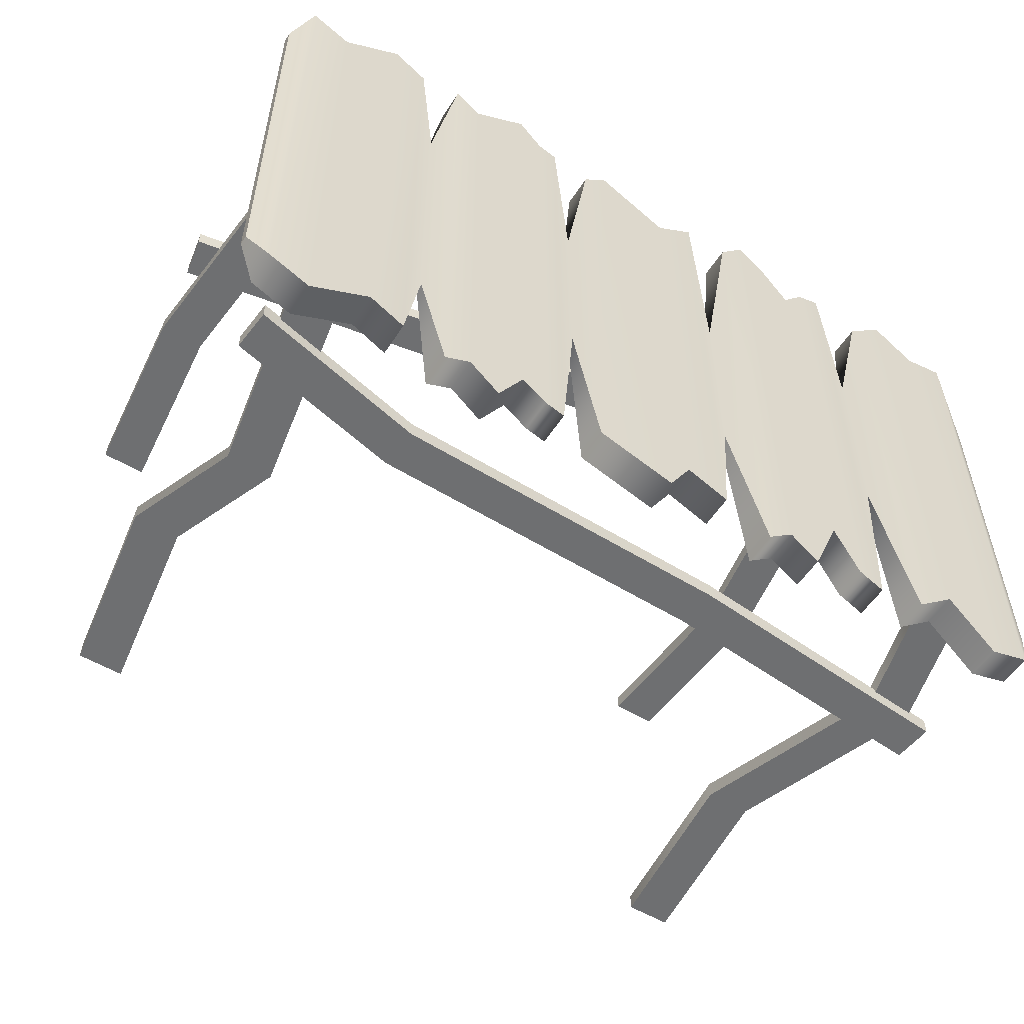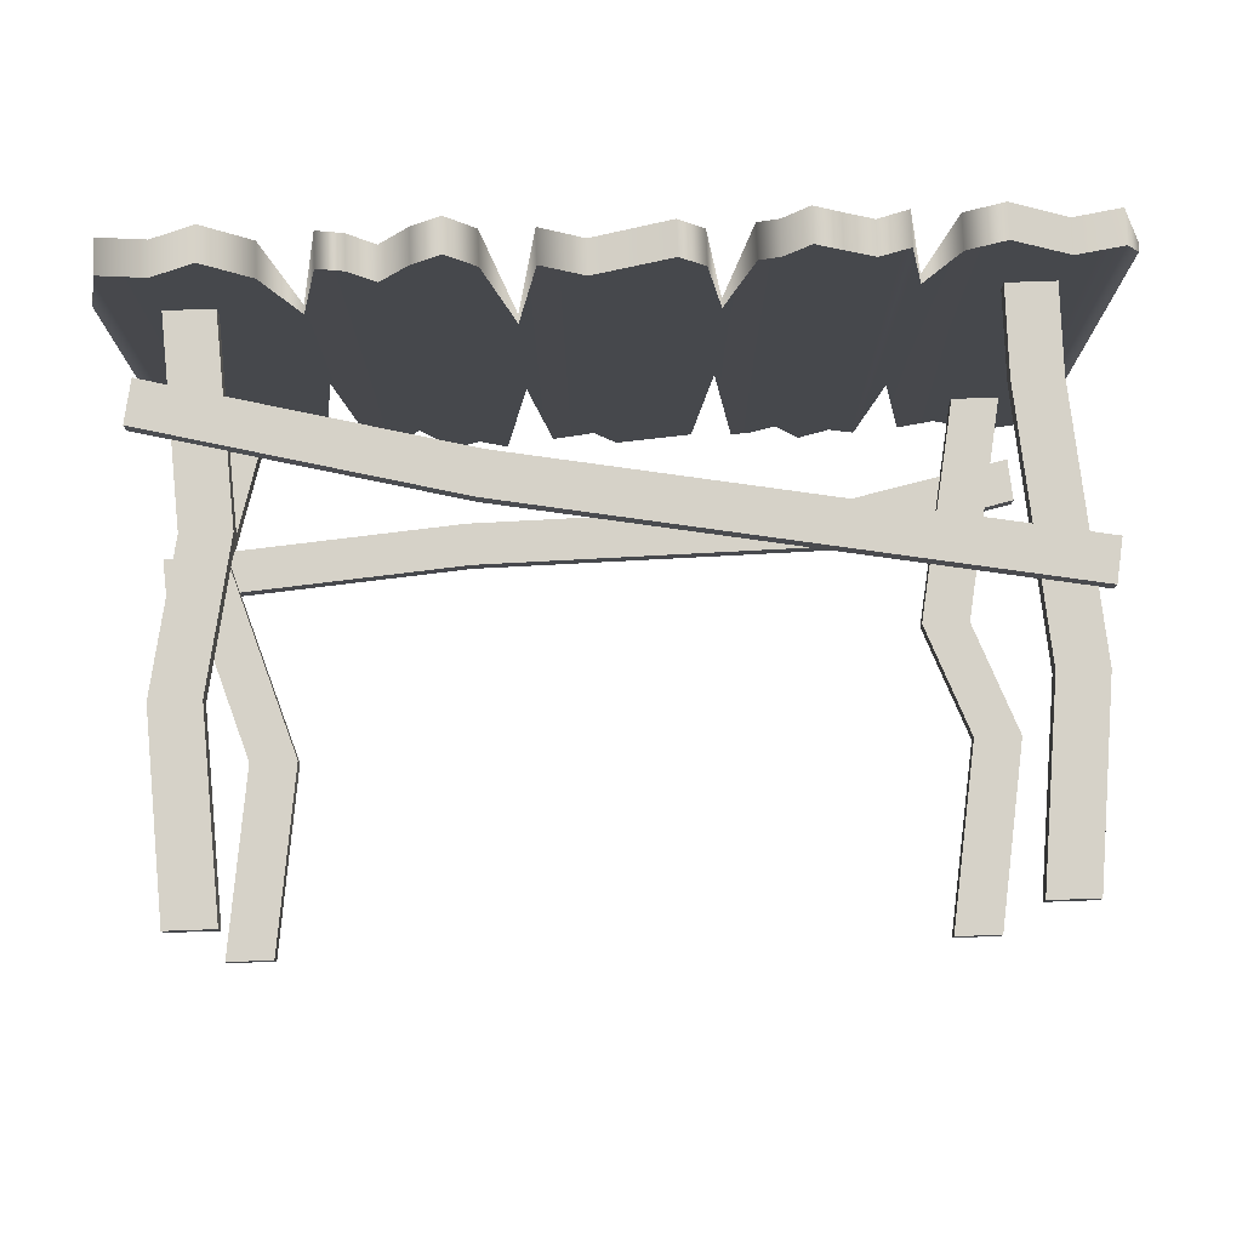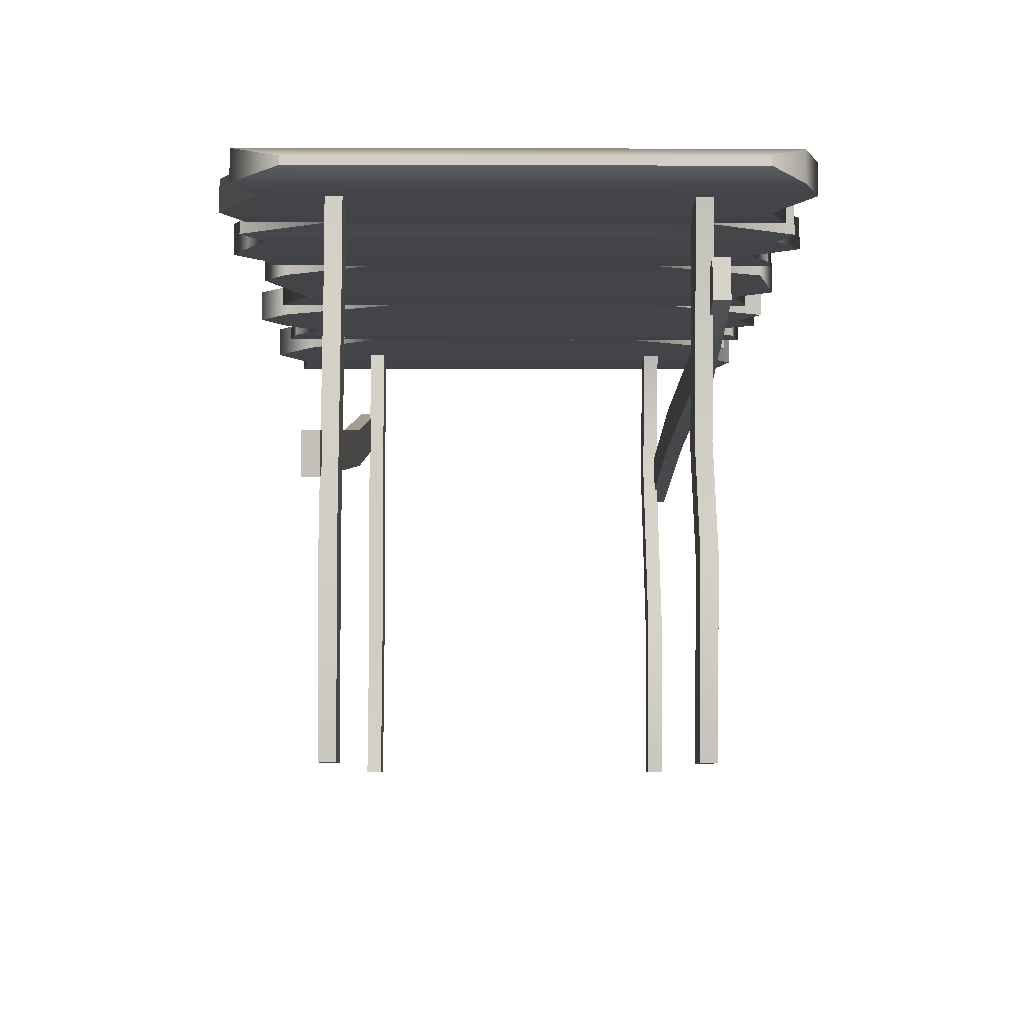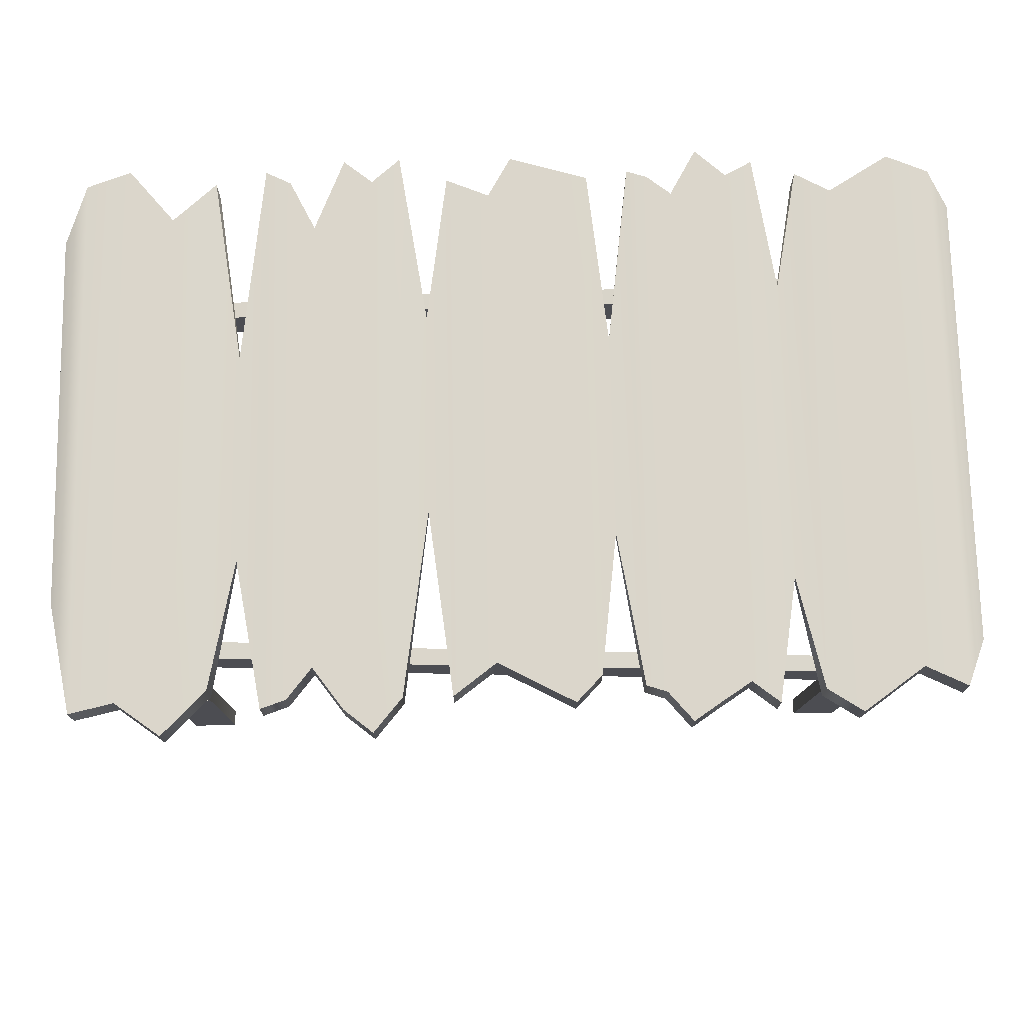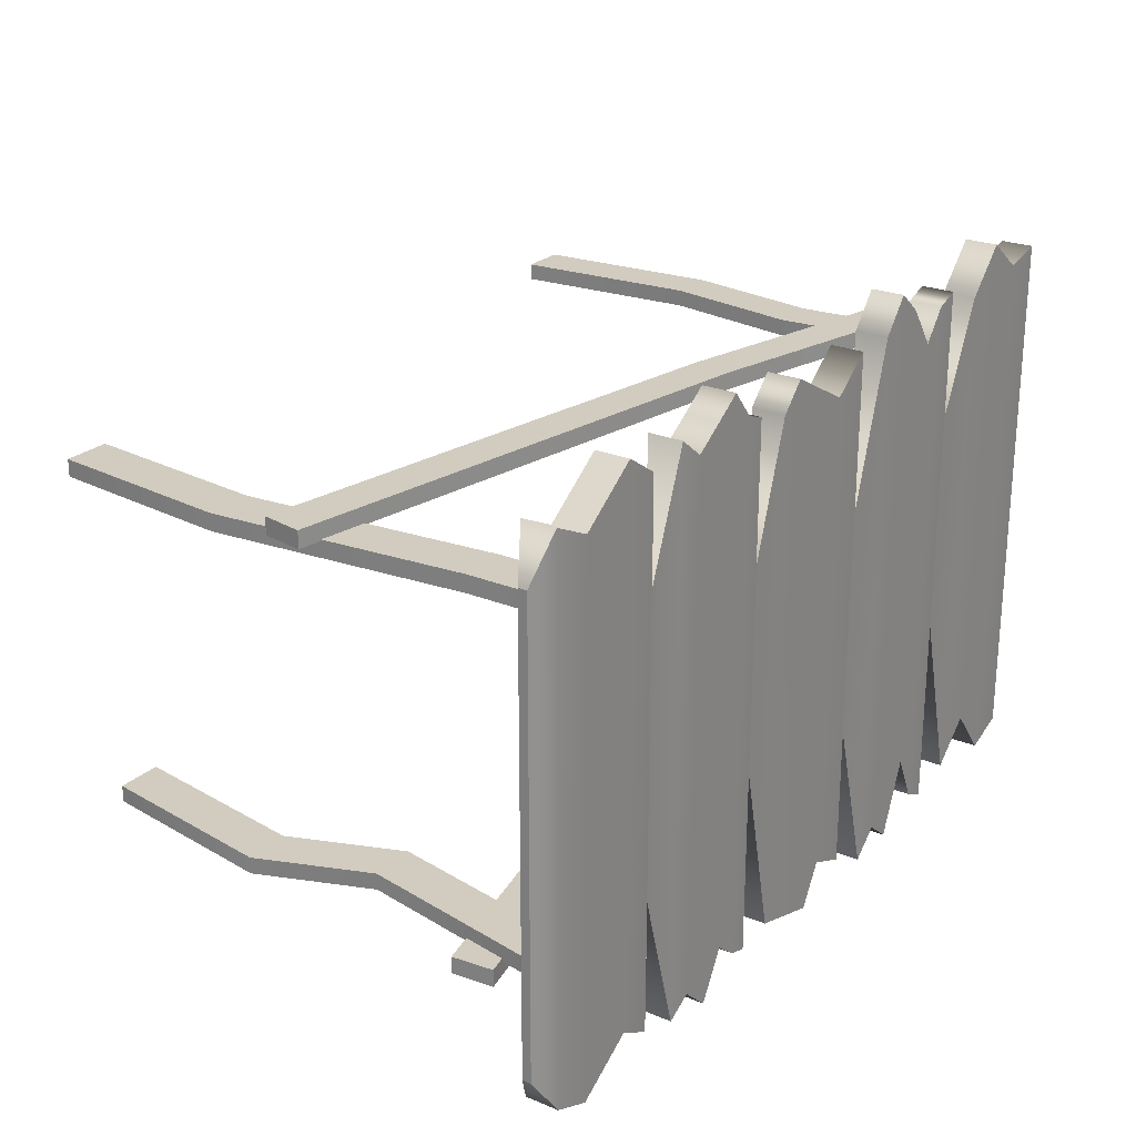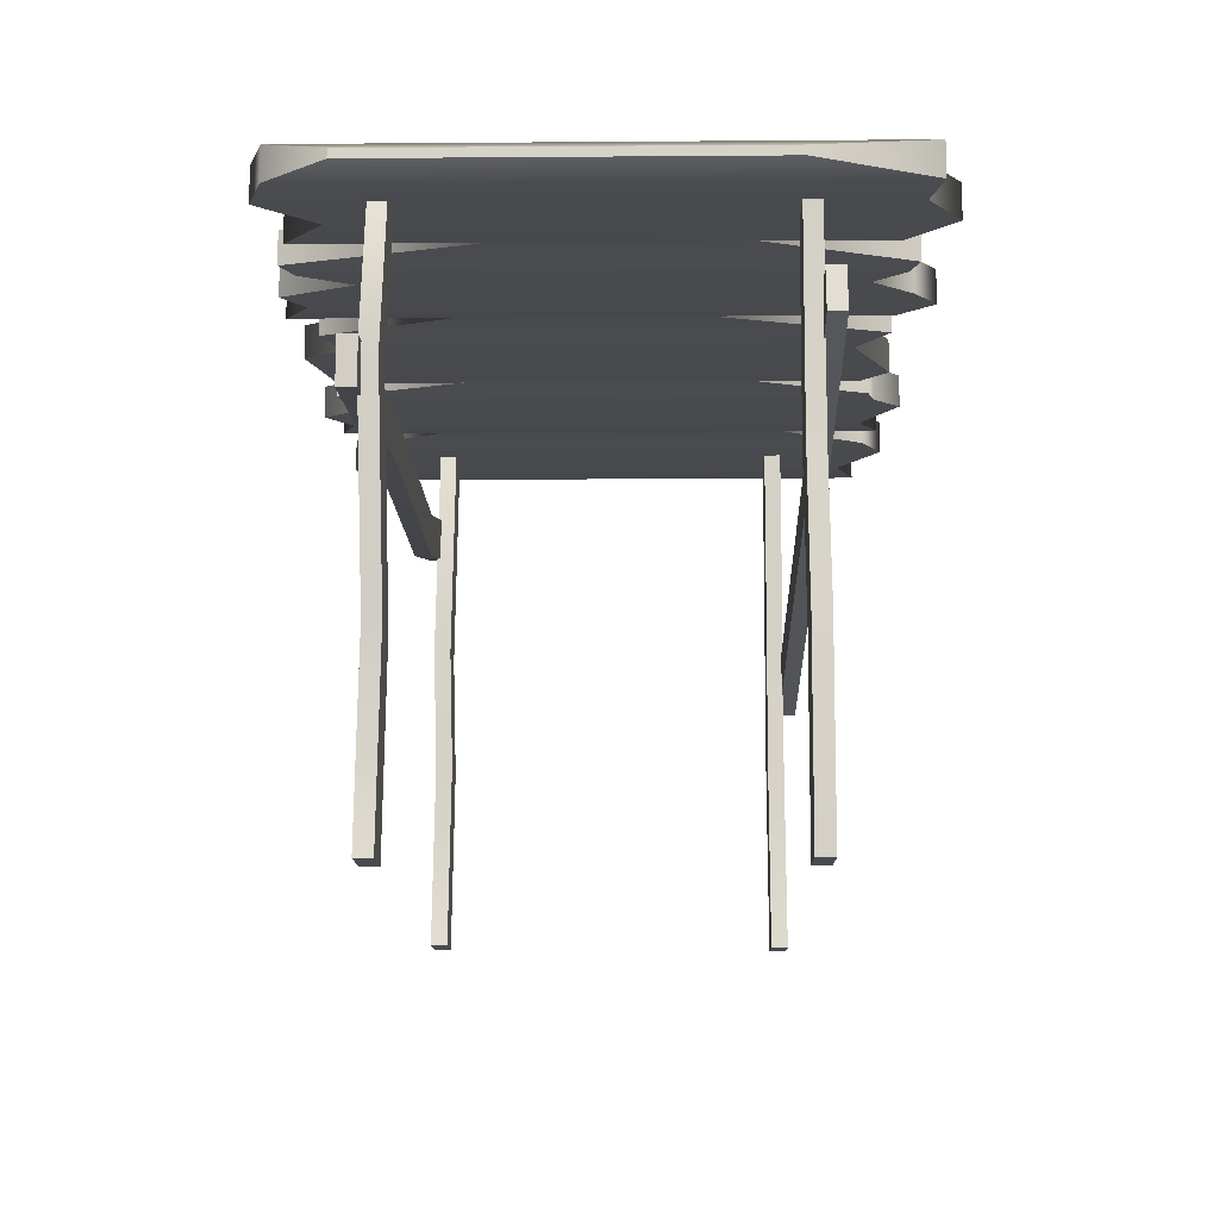
<metadata>
{"format":"obj","ext":"obj","renderer":"f3d","projection":"perspective","resolution":1024,"background":"white","views":[{"elev":-54.6,"azim":147.7,"up":"+Z"},{"elev":78.4,"azim":-2.0,"up":"+Z"},{"elev":-7.7,"azim":89.7,"up":"+Y"},{"elev":73.6,"azim":-1.2,"up":"+Y"},{"elev":24.2,"azim":124.3,"up":"+Z"},{"elev":-13.0,"azim":-89.0,"up":"+Y"}]}
</metadata>
<code>
g default
v -4.846 4.308 -1.949
v -4.806 3.853 -1.949
v 4.228 5.102 -1.949
v 4.268 4.647 -1.949
v 4.228 5.102 -2.136
v 4.268 4.647 -2.136
v -4.846 4.308 -2.136
v -4.806 3.853 -2.136
v -1.557 4.137 -1.949
v -1.597 4.593 -1.949
v -1.597 4.593 -2.136
v -1.557 4.137 -2.136
v 2.291 4.206 -1.949
v 2.251 4.661 -1.949
v 2.251 4.661 -2.136
v 2.291 4.206 -2.136
v -4.419 5.061 2.17
v -4.498 4.611 2.17
v 4.552 3.257 2.17
v 4.472 2.807 2.17
v 4.552 3.257 1.984
v 4.472 2.807 1.984
v -4.419 5.061 1.984
v -4.498 4.611 1.984
v -1.287 3.822 2.17
v -1.207 4.272 2.17
v -1.207 4.272 1.984
v -1.287 3.822 1.984
v 1.679 3.299 2.17
v 1.758 3.749 2.17
v 1.758 3.749 1.984
v 1.679 3.299 1.984
v -4.179 0.006098 2
v -3.671 0.006098 2
v -4.179 5.826 2
v -3.671 5.826 2
v -4.179 5.826 1.816
v -3.671 5.826 1.816
v -4.179 0.006098 1.816
v -3.671 0.006098 1.816
v -4.025 3.619 2
v -4.025 3.619 1.816
v -3.517 3.619 1.816
v -3.517 3.619 2
v -4.309 2.069 2
v -4.309 2.069 1.816
v -3.801 2.069 1.816
v -3.801 2.069 2
v -4.179 0.006098 -1.798
v -3.671 0.006098 -1.798
v -4.179 5.826 -1.798
v -3.671 5.826 -1.798
v -4.179 5.826 -1.982
v -3.671 5.826 -1.982
v -4.179 0.006098 -1.982
v -3.671 0.006098 -1.982
v -4.633 4.216 -1.798
v -4.633 4.216 -1.982
v -4.125 4.216 -1.982
v -4.125 4.216 -1.798
v -3.918 2.069 -1.798
v -3.918 2.069 -1.982
v -3.41 2.069 -1.982
v -3.41 2.069 -1.798
v 3.327 0.006098 -1.798
v 3.835 0.006098 -1.798
v 3.661 5.826 -1.798
v 4.169 5.826 -1.798
v 3.661 5.826 -1.982
v 4.169 5.826 -1.982
v 3.327 0.006098 -1.982
v 3.835 0.006098 -1.982
v 3.188 3.302 -1.798
v 3.188 3.302 -1.982
v 3.696 3.302 -1.982
v 3.696 3.302 -1.798
v 3.661 2.069 -1.798
v 3.661 2.069 -1.982
v 4.169 2.069 -1.982
v 4.169 2.069 -1.798
v 3.661 0.006098 2
v 4.169 0.006098 2
v 3.661 5.826 2
v 4.169 5.826 2
v 3.661 5.826 1.816
v 4.169 5.826 1.816
v 3.661 0.006098 1.816
v 4.169 0.006098 1.816
v 3.661 4.823 2
v 3.661 4.823 1.816
v 4.169 4.823 1.816
v 4.169 4.823 2
v 3.89 2.069 2
v 3.89 2.069 1.816
v 4.398 2.069 1.816
v 4.398 2.069 2
v -4.852 5.87 1.818
v 4.853 5.87 2.399
v -4.852 5.966 1.818
v 4.853 5.966 2.399
v -4.852 5.966 -2.249
v 4.853 5.966 -2.493
v -4.852 5.87 -2.249
v 4.853 5.87 -2.493
v 2.932 5.966 1.69
v 2.932 5.966 -1.587
v 2.932 5.87 -1.587
v 2.932 5.87 1.69
v 1.074 5.966 1.175
v 1.074 5.966 -1.007
v 1.074 5.87 -1.007
v 1.074 5.87 1.175
v -0.8985 5.966 0.8995
v -0.8985 5.966 -1.302
v -0.8985 5.87 -1.302
v -0.8985 5.87 0.8995
v -2.923 5.966 1.399
v -2.923 5.966 -0.8785
v -2.923 5.87 -0.8785
v -2.923 5.87 1.399
v -3.189 6.112 2.795
v -3.189 6.112 -2.856
v -3.189 5.752 -2.856
v -3.189 5.752 2.795
v -2.642 6.112 3.007
v -2.642 6.112 -2.99
v -2.642 5.752 -2.99
v -2.642 5.752 3.007
v -1.178 6.112 2.914
v -1.178 6.112 -3.117
v -1.178 5.752 -3.117
v -1.178 5.752 2.914
v -0.6596 6.112 2.914
v -0.6596 6.112 -2.856
v -0.6596 5.752 -2.856
v -0.6596 5.752 2.914
v 0.8755 6.112 2.723
v 0.8755 6.112 -2.856
v 0.8755 5.752 -2.856
v 0.8755 5.752 2.723
v 1.323 6.112 2.843
v 1.323 6.112 -2.923
v 1.323 5.752 -2.923
v 1.323 5.752 2.843
v 2.696 6.112 3.049
v 2.696 6.112 -3.01
v 2.696 5.752 -3.01
v 2.696 5.752 3.049
v 3.17 6.112 2.914
v 3.17 6.112 -2.856
v 3.17 5.752 -2.856
v 3.17 5.752 2.914
v 4.636 6.112 2.914
v 4.636 6.112 -2.856
v 4.636 5.752 -2.856
v 4.636 5.752 2.914
v -4.606 6.112 3.02
v -4.606 6.112 -2.856
v -4.606 5.752 -2.856
v -4.606 5.752 3.02
v -4.136 6.112 2.914
v -4.136 6.112 -3.021
v -4.136 5.752 -3.021
v -4.136 5.752 2.914
v -3.657 6.112 3.268
v -3.657 6.112 -2.443
v -3.657 5.752 -2.443
v -3.657 5.752 3.268
v -2.373 6.112 2.914
v -2.373 6.112 -2.856
v -2.373 5.752 -2.856
v -2.373 5.752 2.914
v -2.109 6.112 2.586
v -2.109 6.112 -2.319
v -2.109 5.752 -2.319
v -2.109 5.752 2.586
v -1.786 6.112 3.03
v -1.786 6.112 -3.101
v -1.786 5.752 -3.101
v -1.786 5.752 3.03
v -1.481 6.112 3.277
v -1.481 6.112 -2.856
v -1.481 5.752 -2.856
v -1.481 5.752 3.277
v -0.2058 6.112 2.573
v -0.2058 6.112 -2.667
v -0.2058 5.752 -2.667
v -0.2058 5.752 2.573
v 0.6037 6.112 3.003
v 0.04271 6.112 -3.102
v 0.04271 5.752 -3.102
v 0.6037 5.752 3.003
v 1.539 6.112 2.914
v 1.539 6.112 -2.856
v 1.539 5.752 -2.856
v 1.539 5.752 2.914
v 1.799 6.112 3.224
v 1.799 6.112 -2.649
v 1.799 5.752 -2.649
v 1.799 5.752 3.224
v 2.084 6.112 3.032
v 2.084 6.112 -3.151
v 2.084 5.752 -3.151
v 2.084 5.752 3.032
v 2.407 6.112 2.823
v 2.407 6.112 -2.856
v 2.407 5.752 -2.856
v 2.407 5.752 2.823
v 3.546 6.112 3.16
v 3.546 6.112 -2.649
v 3.546 5.752 -2.649
v 3.546 5.752 3.16
v 4.195 6.112 2.7
v 4.195 6.112 -3.045
v 4.195 5.752 -3.045
v 4.195 5.752 2.7
g Docks:Docks:FinalPaintedScene:Dock1
f 1 2 9 10
f 3 4 6 5
f 11 12 8 7
f 7 8 2 1
f 2 8 12 9
f 7 1 10 11
f 10 9 13 14
f 11 10 14 15
f 15 16 12 11
f 9 12 16 13
f 14 13 4 3
f 15 14 3 5
f 5 6 16 15
f 13 16 6 4
f 17 18 25 26
f 19 20 22 21
f 27 28 24 23
f 23 24 18 17
f 18 24 28 25
f 23 17 26 27
f 26 25 29 30
f 27 26 30 31
f 31 32 28 27
f 25 28 32 29
f 30 29 20 19
f 31 30 19 21
f 21 22 32 31
f 29 32 22 20
f 33 34 48 45
f 35 36 38 37
f 46 47 40 39
f 39 40 34 33
f 34 40 47 48
f 39 33 45 46
f 42 41 35 37
f 37 38 43 42
f 44 43 38 36
f 41 44 36 35
f 46 45 41 42
f 42 43 47 46
f 48 47 43 44
f 45 48 44 41
f 49 50 64 61
f 51 52 54 53
f 62 63 56 55
f 55 56 50 49
f 50 56 63 64
f 55 49 61 62
f 58 57 51 53
f 53 54 59 58
f 60 59 54 52
f 57 60 52 51
f 62 61 57 58
f 58 59 63 62
f 64 63 59 60
f 61 64 60 57
f 65 66 80 77
f 67 68 70 69
f 78 79 72 71
f 71 72 66 65
f 66 72 79 80
f 71 65 77 78
f 74 73 67 69
f 69 70 75 74
f 76 75 70 68
f 73 76 68 67
f 78 77 73 74
f 74 75 79 78
f 80 79 75 76
f 77 80 76 73
f 81 82 96 93
f 83 84 86 85
f 94 95 88 87
f 87 88 82 81
f 82 88 95 96
f 87 81 93 94
f 90 89 83 85
f 85 86 91 90
f 92 91 86 84
f 89 92 84 83
f 94 93 89 90
f 90 91 95 94
f 96 95 91 92
f 93 96 92 89
f 97 160 157 99
f 99 157 158 101
f 101 158 159 103
f 103 159 160 97
f 98 104 102 100
f 103 97 99 101
f 105 149 150 106
f 107 106 150 151
f 108 107 151 152
f 105 108 152 149
f 109 141 142 110
f 111 110 142 143
f 112 111 143 144
f 109 112 144 141
f 113 133 134 114
f 115 114 134 135
f 116 115 135 136
f 113 116 136 133
f 117 125 126 118
f 119 118 126 127
f 120 119 127 128
f 117 120 128 125
f 121 117 118 122
f 123 122 118 119
f 124 123 119 120
f 121 124 120 117
f 125 169 170 126
f 127 126 170 171
f 128 127 171 172
f 125 128 172 169
f 129 113 114 130
f 131 130 114 115
f 132 131 115 116
f 129 132 116 113
f 133 185 186 134
f 135 134 186 187
f 136 135 187 188
f 133 136 188 185
f 137 109 110 138
f 139 138 110 111
f 140 139 111 112
f 137 140 112 109
f 141 193 194 142
f 143 142 194 195
f 144 143 195 196
f 141 144 196 193
f 145 105 106 146
f 147 146 106 107
f 148 147 107 108
f 145 148 108 105
f 149 209 210 150
f 151 150 210 211
f 152 151 211 212
f 149 152 212 209
f 153 100 102 154
f 155 154 102 104
f 156 155 104 98
f 153 156 98 100
f 157 161 162 158
f 159 158 162 163
f 160 159 163 164
f 157 160 164 161
f 161 165 166 162
f 163 162 166 167
f 164 163 167 168
f 161 164 168 165
f 165 121 122 166
f 167 166 122 123
f 168 167 123 124
f 165 168 124 121
f 169 173 174 170
f 171 170 174 175
f 172 171 175 176
f 169 172 176 173
f 173 177 178 174
f 175 174 178 179
f 176 175 179 180
f 173 176 180 177
f 177 181 182 178
f 179 178 182 183
f 180 179 183 184
f 177 180 184 181
f 181 129 130 182
f 183 182 130 131
f 184 183 131 132
f 181 184 132 129
f 185 189 190 186
f 187 186 190 191
f 188 187 191 192
f 185 188 192 189
f 189 137 138 190
f 191 190 138 139
f 192 191 139 140
f 189 192 140 137
f 193 197 198 194
f 195 194 198 199
f 196 195 199 200
f 193 196 200 197
f 197 201 202 198
f 199 198 202 203
f 200 199 203 204
f 197 200 204 201
f 201 205 206 202
f 203 202 206 207
f 204 203 207 208
f 201 204 208 205
f 205 145 146 206
f 207 206 146 147
f 208 207 147 148
f 205 208 148 145
f 209 213 214 210
f 211 210 214 215
f 212 211 215 216
f 209 212 216 213
f 213 153 154 214
f 215 214 154 155
f 216 215 155 156
f 213 216 156 153

</code>
